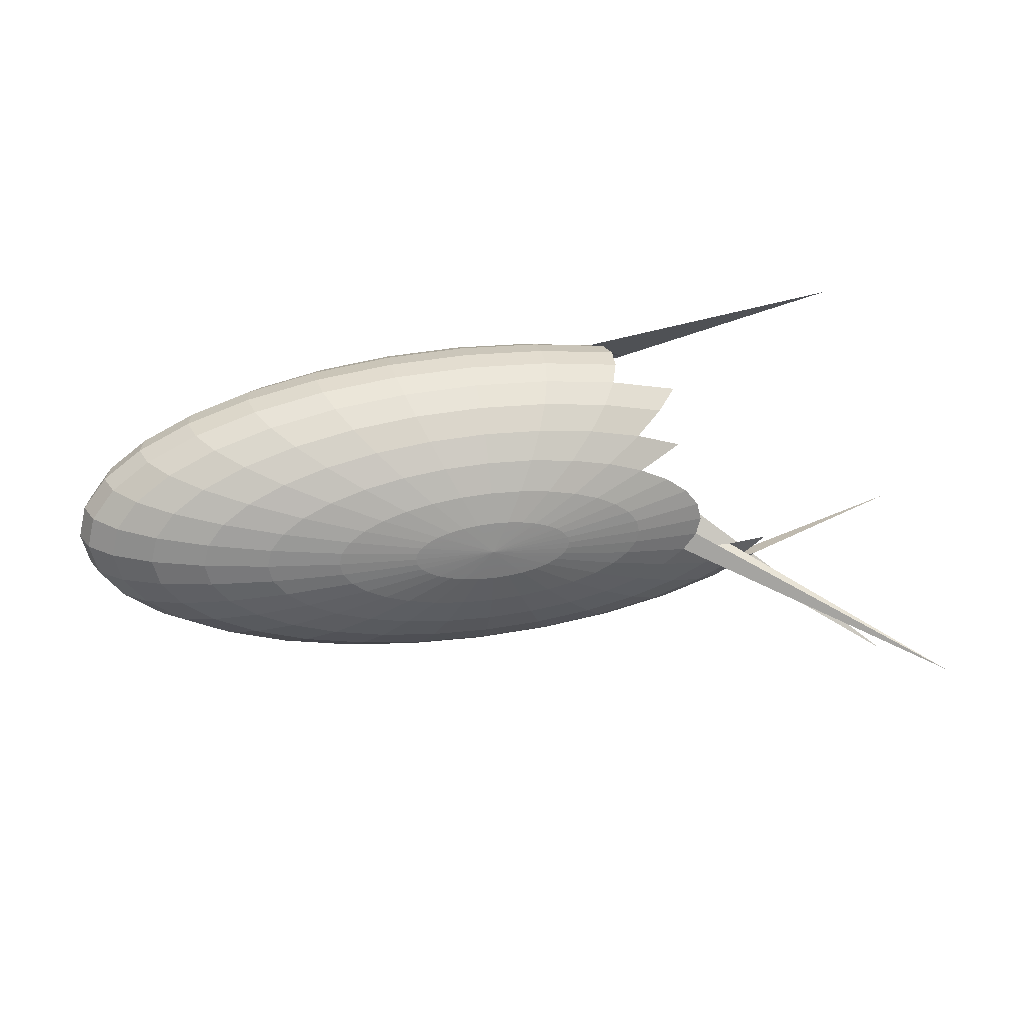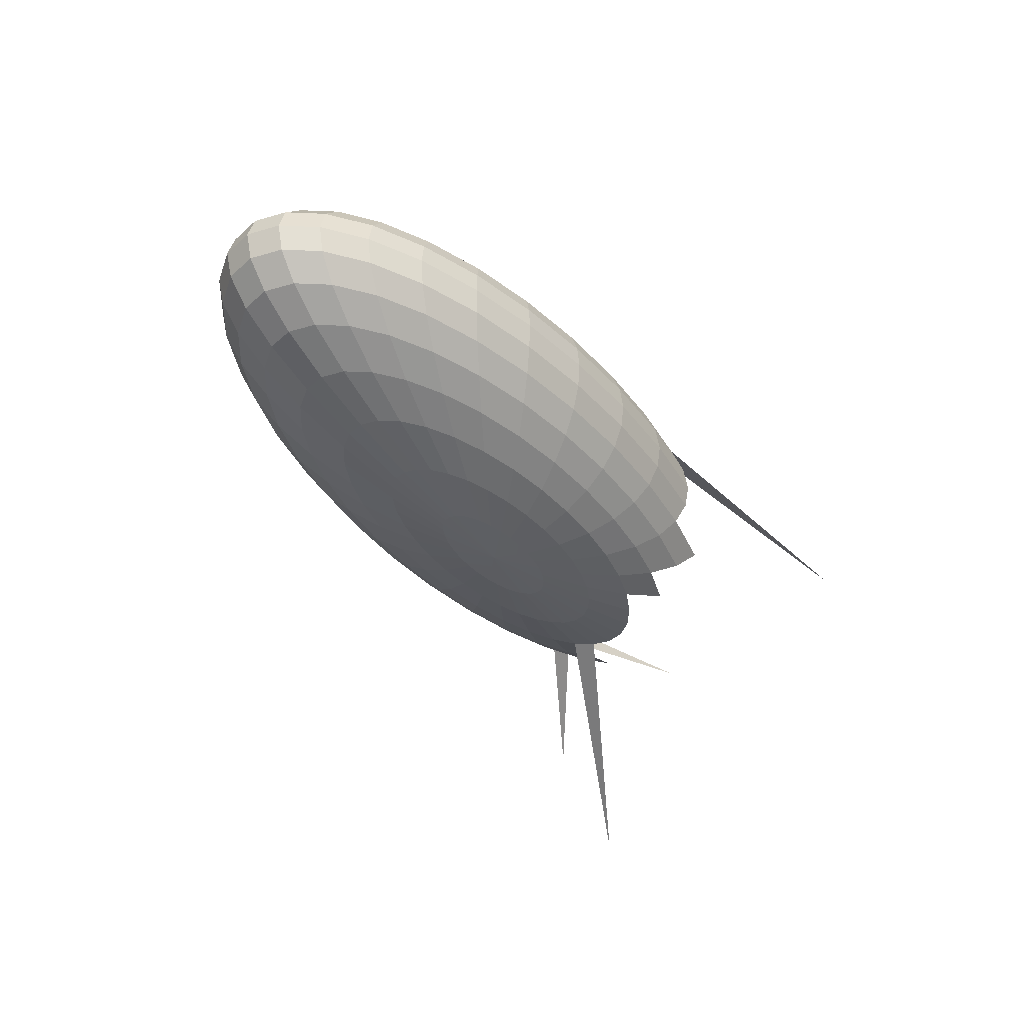
<metadata>
{"format":"obj","ext":"obj","renderer":"f3d","projection":"perspective","resolution":1024,"background":"white","views":[{"elev":28.4,"azim":-12.9,"up":"+Z"},{"elev":-37.8,"azim":-55.7,"up":"+Y"}]}
</metadata>
<code>
o Sphere_Sphere.001
v 0 1.458 -4.462
v 2.317 0.7433 -4.646
v 0 0.7433 -4.737
v 1e-06 -3.52 -1.848
v 0.4609 -3.737 -0.9242
v 0 -3.737 -0.9423
v 2.363 1e-06 -4.737
v 0 1e-06 -4.83
v 0 3.737 -0.9423
v -3e-06 3.81 4e-06
v 0.4609 3.737 -0.9242
v 0 -3.81 1e-06
v 2.317 -0.7433 -4.646
v 0 -0.7433 -4.737
v 0.9041 3.52 -1.813
v 0 3.52 -1.848
v 2.183 -1.458 -4.377
v 1e-06 -1.458 -4.462
v 0 3.168 -2.683
v 1.313 3.168 -2.632
v 1.964 -2.117 -3.939
v 3e-06 -2.117 -4.016
v 1.671 2.694 -3.35
v 0 2.694 -3.415
v 1.671 -2.694 -3.35
v 2e-06 -2.694 -3.415
v 1.964 2.117 -3.939
v 0 2.117 -4.016
v 1.313 -3.168 -2.632
v 0 -3.168 -2.683
v 2.183 1.458 -4.377
v 0.9041 -3.52 -1.813
v 4.282 1.458 -4.123
v 1.773 -3.52 -1.708
v 4.545 0.7433 -4.377
v 0.9041 -3.737 -0.8706
v 4.634 1e-06 -4.462
v 0.9041 3.737 -0.8706
v 4.545 -0.7433 -4.377
v 1.773 3.52 -1.708
v 4.282 -1.458 -4.123
v 2.575 3.168 -2.479
v 3.853 -2.117 -3.71
v 3.277 2.694 -3.155
v 3.277 -2.694 -3.155
v 3.853 2.117 -3.71
v 2.575 -3.168 -2.479
v 6.216 -1.458 -3.71
v 3.738 3.168 -2.231
v 5.594 -2.117 -3.339
v 4.757 2.694 -2.84
v 4.757 -2.694 -2.84
v 3.738 -3.168 -2.231
v 2.575 -3.52 -1.537
v 1.313 -3.737 -0.7835
v 6.728 1e-06 -4.016
v 1.313 3.737 -0.7835
v 6.599 -0.7433 -3.939
v 2.575 3.52 -1.537
v 3.277 -3.52 -1.307
v 1.671 -3.737 -0.6663
v 1.671 3.737 -0.6663
v 8.399 -0.7433 -3.35
v 3.277 3.52 -1.307
v 7.911 -1.458 -3.155
v 4.757 3.168 -1.897
v 7.12 -2.117 -2.84
v 6.055 -2.694 -2.415
v 4.757 -3.168 -1.897
v 5.594 3.168 -1.491
v 9.303 -1.458 -2.479
v 8.372 -2.117 -2.231
v 7.12 -2.694 -1.897
v 5.594 -3.168 -1.491
v 3.853 -3.52 -1.027
v 1.964 -3.737 -0.5235
v 1.964 3.737 -0.5235
v 3.853 3.52 -1.027
v 2.183 -3.737 -0.3606
v 2.183 3.737 -0.3606
v 4.282 3.52 -0.7073
v 9.303 -2.117 -1.537
v 7.911 -2.694 -1.307
v 6.216 -3.168 -1.027
v 4.282 -3.52 -0.7073
v 14.04 -6.269 -4.654
v 6.599 -3.168 -0.5235
v 4.545 -3.52 -0.3606
v 2.317 -3.737 -0.1838
v 2.317 3.737 -0.1838
v 4.545 3.52 -0.3606
v 4.634 -3.52 0
v 2.363 -3.737 0
v 2.363 3.737 3e-06
v 13.65 -2.257 -6.31
v 6.728 -3.168 1e-06
v 4.545 -3.52 0.3606
v 2.317 -3.737 0.1838
v 2.317 3.737 0.1838
v 4.545 3.52 0.3606
v 2.183 3.737 0.3606
v 2.183 -3.737 0.3606
v 4.282 3.52 0.7073
v 6.216 -3.168 1.027
v 4.282 -3.52 0.7073
v 3.853 -3.52 1.027
v 1.964 -3.737 0.5235
v 1.964 3.737 0.5235
v 3.853 3.52 1.027
v 3.277 3.52 1.307
v 5.594 -3.168 1.491
v 3.277 -3.52 1.307
v 1.671 -3.737 0.6663
v 1.671 3.737 0.6663
v 4.757 -3.168 1.897
v 4.757 -2.694 2.84
v 3.738 -3.168 2.231
v 2.575 -3.52 1.537
v 1.313 -3.737 0.7835
v 1.313 3.737 0.7835
v 2.575 3.52 1.537
v 3.738 3.168 2.231
v 4.757 3.168 1.897
v 1.773 3.52 1.708
v 2.575 3.168 2.479
v 5.594 -2.117 3.339
v 4.282 -1.458 4.123
v 3.853 -2.117 3.71
v 3.277 2.694 3.155
v 4.757 2.694 2.84
v 3.277 -2.694 3.155
v 3.853 2.117 3.71
v 5.594 2.117 3.339
v 2.575 -3.168 2.479
v 4.282 1.458 4.123
v 11.32 -0.4574 6.061
v 1.773 -3.52 1.708
v 0.9041 -3.737 0.8706
v 0.9041 3.737 0.8706
v 2.183 1.458 4.377
v 0.9041 -3.52 1.813
v 4.545 0.7433 4.377
v 2.317 0.7433 4.646
v 0.4609 -3.737 0.9242
v 2.363 -1e-06 4.737
v 4.634 -1e-06 4.462
v 0.4609 3.737 0.9242
v 2.317 -0.7433 4.646
v 4.545 -0.7433 4.377
v 0.9041 3.52 1.813
v 2.183 -1.458 4.377
v 1.313 3.168 2.632
v 1.964 -2.117 3.939
v 1.671 2.694 3.35
v 1.671 -2.694 3.35
v 1.964 2.117 3.939
v 1.313 -3.168 2.632
v 1e-06 -1.458 4.462
v 0 3.52 1.848
v 0 3.168 2.683
v -1e-06 -2.117 4.016
v 0 2.694 3.415
v 0 -2.694 3.415
v -1e-06 2.117 4.016
v 0 -3.168 2.683
v 1e-06 1.458 4.462
v 0 -3.52 1.848
v -1e-06 0.7433 4.737
v 0 -3.737 0.9423
v -1e-06 -1e-06 4.83
v 0 3.737 0.9423
v -1e-06 -0.7433 4.737
v -0.9041 -3.52 1.813
v -2.183 1.458 4.377
v -2.317 0.7433 4.646
v -0.4609 -3.737 0.9242
v -2.363 -1e-06 4.737
v -0.4609 3.737 0.9242
v -2.317 -0.7433 4.646
v -0.9041 3.52 1.813
v -2.183 -1.458 4.377
v -1.313 3.168 2.632
v -1.964 -2.117 3.939
v -1.671 2.694 3.35
v -1.671 -2.694 3.35
v -1.964 2.117 3.939
v -1.313 -3.168 2.632
v -4.282 -1.458 4.123
v -3.853 -2.117 3.71
v -2.575 3.168 2.479
v -3.277 2.694 3.155
v -3.277 -2.694 3.155
v -3.853 2.117 3.71
v -2.575 -3.168 2.479
v -4.282 1.458 4.123
v -1.773 -3.52 1.708
v -4.545 0.7433 4.377
v -0.9041 -3.737 0.8706
v -4.634 -1e-06 4.462
v -0.9041 3.737 0.8706
v -4.545 -0.7433 4.377
v -1.773 3.52 1.708
v -2.575 -3.52 1.537
v -1.313 -3.737 0.7835
v -6.728 -1e-06 4.016
v -1.313 3.737 0.7835
v -6.599 -0.7433 3.939
v -2.575 3.52 1.537
v -6.216 -1.458 3.71
v -3.738 3.168 2.231
v -5.594 -2.117 3.339
v -4.757 2.694 2.84
v -4.757 -2.694 2.84
v -5.594 2.117 3.339
v -3.738 -3.168 2.231
v -6.216 1.458 3.71
v -6.599 0.7433 3.939
v -4.757 3.168 1.897
v -6.055 2.694 2.415
v -6.055 -2.694 2.415
v -7.12 2.117 2.84
v -4.757 -3.168 1.897
v -7.911 1.458 3.155
v -3.277 -3.52 1.307
v -8.399 0.7433 3.35
v -1.671 -3.737 0.6663
v -8.563 -1e-06 3.415
v -1.671 3.737 0.6663
v -8.399 -0.7433 3.35
v -3.277 3.52 1.307
v -7.911 -1.458 3.155
v -7.12 -2.117 2.84
v -10.07 -0 2.683
v -1.964 3.737 0.5235
v -1.964 -3.737 0.5235
v -9.876 -0.7433 2.632
v -3.853 3.52 1.027
v -9.303 -1.458 2.479
v -5.594 3.168 1.491
v -8.372 -2.117 2.231
v -7.12 2.694 1.897
v -7.12 -2.694 1.897
v -8.372 2.117 2.231
v -5.594 -3.168 1.491
v -9.303 1.458 2.479
v -3.853 -3.52 1.027
v -9.876 0.7433 2.632
v -9.303 -2.117 1.537
v -7.911 -2.694 1.307
v -7.911 2.694 1.307
v -9.303 2.117 1.537
v -6.216 -3.168 1.027
v -10.34 1.458 1.708
v -4.282 -3.52 0.7073
v -10.97 0.7433 1.813
v -2.183 -3.737 0.3606
v -11.19 -0 1.848
v -2.183 3.737 0.3606
v -10.97 -0.7433 1.813
v -4.282 3.52 0.7073
v -10.34 -1.458 1.708
v -6.216 3.168 1.027
v -2.317 3.737 0.1838
v -2.317 -3.737 0.1838
v -11.65 -0.7433 0.9242
v -4.545 3.52 0.3606
v -10.97 -1.458 0.8706
v -6.599 3.168 0.5235
v -9.876 -2.117 0.7835
v -8.399 2.694 0.6663
v -8.399 -2.694 0.6663
v -9.876 2.117 0.7835
v -6.599 -3.168 0.5235
v -10.97 1.458 0.8706
v -4.545 -3.52 0.3606
v -11.65 0.7433 0.9242
v -11.88 -0 0.9423
v -10.07 2.117 1e-06
v -8.563 -2.694 1e-06
v -6.728 -3.168 0
v -11.19 1.458 2e-06
v -4.634 -3.52 0
v -11.88 0.7433 0
v -2.363 -3.737 1e-06
v -12.11 -0 1e-06
v -2.363 3.737 3e-06
v -11.88 -0.7433 -0
v -4.634 3.52 2e-06
v -11.19 -1.458 2e-06
v -6.728 3.168 2e-06
v -10.07 -2.117 1e-06
v -8.563 2.694 1e-06
v -11.88 0 -0.9423
v -11.65 -0.7433 -0.9242
v -2.317 3.737 -0.1838
v -4.545 3.52 -0.3606
v -10.97 -1.458 -0.8706
v -6.599 3.168 -0.5235
v -9.876 -2.117 -0.7835
v -8.399 2.694 -0.6663
v -8.399 -2.694 -0.6663
v -9.876 2.117 -0.7835
v -6.599 -3.168 -0.5235
v -10.97 1.458 -0.8706
v -4.545 -3.52 -0.3606
v -11.65 0.7433 -0.9242
v -2.317 -3.737 -0.1838
v -6.216 -3.168 -1.027
v -10.34 1.458 -1.708
v -4.282 -3.52 -0.7073
v -10.97 0.7433 -1.813
v -2.183 -3.737 -0.3606
v -11.19 0 -1.848
v -2.183 3.737 -0.3606
v -10.97 -0.7433 -1.813
v -4.282 3.52 -0.7073
v -10.34 -1.458 -1.708
v -6.216 3.168 -1.027
v -9.303 -2.117 -1.537
v -7.911 2.694 -1.307
v -7.911 -2.694 -1.307
v -9.303 2.117 -1.537
v -9.303 -1.458 -2.479
v -3.853 3.52 -1.027
v -5.594 3.168 -1.491
v -8.372 -2.117 -2.231
v -7.12 2.694 -1.897
v -7.12 -2.694 -1.897
v -8.372 2.117 -2.231
v -5.594 -3.168 -1.491
v -9.303 1.458 -2.479
v -3.853 -3.52 -1.027
v -9.876 0.7433 -2.632
v -1.964 -3.737 -0.5235
v -10.07 0 -2.683
v -1.964 3.737 -0.5235
v -9.876 -0.7433 -2.632
v -3.277 -3.52 -1.307
v -7.911 1.458 -3.155
v -8.399 0.7433 -3.35
v -1.671 -3.737 -0.6663
v -8.563 1e-06 -3.415
v -1.671 3.737 -0.6663
v -8.399 -0.7433 -3.35
v -3.277 3.52 -1.307
v -7.911 -1.458 -3.155
v -4.757 3.168 -1.897
v -7.12 -2.117 -2.84
v -6.055 2.694 -2.415
v -6.055 -2.694 -2.415
v -7.12 2.117 -2.84
v -4.757 -3.168 -1.897
v -3.738 3.168 -2.231
v -6.216 -1.458 -3.71
v -5.594 -2.117 -3.339
v -4.757 2.694 -2.84
v -4.757 -2.694 -2.84
v -5.594 2.117 -3.339
v -3.738 -3.168 -2.231
v -6.216 1.458 -3.71
v -2.575 -3.52 -1.537
v -6.599 0.7433 -3.939
v -1.313 -3.737 -0.7835
v -6.728 1e-06 -4.016
v -1.313 3.737 -0.7835
v -6.599 -0.7433 -3.939
v -2.575 3.52 -1.537
v -4.282 1.458 -4.123
v -4.545 0.7433 -4.377
v -0.9041 -3.737 -0.8706
v -4.634 1e-06 -4.462
v -0.9041 3.737 -0.8706
v -4.545 -0.7433 -4.377
v -1.773 3.52 -1.708
v -4.282 -1.458 -4.123
v -2.575 3.168 -2.479
v -3.853 -2.117 -3.71
v -3.277 2.694 -3.155
v -3.277 -2.694 -3.155
v -3.853 2.117 -3.71
v -2.575 -3.168 -2.479
v -1.773 -3.52 -1.708
v -2.183 -1.458 -4.377
v -1.964 -2.117 -3.939
v -1.671 2.694 -3.35
v -1.671 -2.694 -3.35
v -1.964 2.117 -3.939
v -1.313 -3.168 -2.632
v -2.183 1.458 -4.377
v -0.9041 -3.52 -1.813
v -2.317 0.7433 -4.646
v -0.4609 -3.737 -0.9242
v -2.363 1e-06 -4.737
v -0.4609 3.737 -0.9242
v -2.317 -0.7433 -4.646
v -0.9041 3.52 -1.813
v -1.313 3.168 -2.632
v 6.599 0.7433 -3.939
v 14.42 0.3255 -1.893
v 6.599 -3.168 0.5235
v 6.055 -2.694 2.415
v 6.216 -1.458 3.71
f 1 2 3
f 4 5 6
f 3 7 8
f 9 10 11
f 12 6 5
f 8 13 14
f 9 15 16
f 14 17 18
f 19 15 20
f 18 21 22
f 19 23 24
f 22 25 26
f 24 27 28
f 26 29 30
f 28 31 1
f 30 32 4
f 27 33 31
f 29 34 32
f 31 35 2
f 32 36 5
f 2 37 7
f 11 10 38
f 12 5 36
f 13 37 39
f 11 40 15
f 17 39 41
f 15 42 20
f 17 43 21
f 20 44 23
f 25 43 45
f 23 46 27
f 25 47 29
f 39 48 41
f 40 49 42
f 43 48 50
f 42 51 44
f 45 50 52
f 45 53 47
f 47 54 34
f 34 55 36
f 35 56 37
f 38 10 57
f 12 36 55
f 37 58 39
f 38 59 40
f 53 60 54
f 54 61 55
f 57 10 62
f 12 55 61
f 56 63 58
f 57 64 59
f 58 65 48
f 59 66 49
f 50 65 67
f 50 68 52
f 52 69 53
f 64 70 66
f 67 71 72
f 67 73 68
f 69 73 74
f 60 74 75
f 60 76 61
f 62 10 77
f 12 61 76
f 62 78 64
f 75 79 76
f 77 10 80
f 12 76 79
f 77 81 78
f 73 82 83
f 73 84 74
f 75 84 85
f 84 86 87
f 84 88 85
f 79 88 89
f 80 10 90
f 12 79 89
f 80 91 81
f 89 92 93
f 90 10 94
f 12 89 93
f 91 94 95
f 88 96 92
f 96 97 92
f 93 97 98
f 94 10 99
f 12 93 98
f 94 100 95
f 99 10 101
f 12 98 102
f 99 103 100
f 97 104 105
f 97 102 98
f 104 106 105
f 105 107 102
f 101 10 108
f 12 102 107
f 101 109 103
f 108 110 109
f 111 112 106
f 107 112 113
f 108 10 114
f 12 107 113
f 115 116 117
f 115 118 112
f 113 118 119
f 114 10 120
f 12 113 119
f 114 121 110
f 110 122 123
f 120 124 121
f 122 124 125
f 126 127 128
f 122 129 130
f 126 131 116
f 130 132 133
f 117 131 134
f 133 135 136
f 117 137 118
f 118 138 119
f 120 10 139
f 12 119 138
f 132 140 135
f 134 141 137
f 142 140 143
f 138 141 144
f 142 145 146
f 139 10 147
f 12 138 144
f 146 148 149
f 139 150 124
f 149 151 127
f 124 152 125
f 128 151 153
f 125 154 129
f 128 155 131
f 129 156 132
f 131 157 134
f 148 158 151
f 152 159 160
f 153 158 161
f 154 160 162
f 153 163 155
f 154 164 156
f 157 163 165
f 156 166 140
f 157 167 141
f 143 166 168
f 144 167 169
f 143 170 145
f 147 10 171
f 12 144 169
f 145 172 148
f 147 159 150
f 165 173 167
f 168 174 175
f 167 176 169
f 168 177 170
f 171 10 178
f 12 169 176
f 170 179 172
f 171 180 159
f 172 181 158
f 159 182 160
f 161 181 183
f 162 182 184
f 161 185 163
f 164 184 186
f 163 187 165
f 164 174 166
f 183 188 189
f 184 190 191
f 183 192 185
f 186 191 193
f 185 194 187
f 186 195 174
f 173 194 196
f 175 195 197
f 176 196 198
f 175 199 177
f 178 10 200
f 12 176 198
f 179 199 201
f 178 202 180
f 179 188 181
f 180 190 182
f 198 203 204
f 197 205 199
f 200 10 206
f 12 198 204
f 199 207 201
f 200 208 202
f 201 209 188
f 202 210 190
f 189 209 211
f 190 212 191
f 189 213 192
f 193 212 214
f 194 213 215
f 193 216 195
f 194 203 196
f 197 216 217
f 212 218 219
f 211 220 213
f 214 219 221
f 213 222 215
f 214 223 216
f 215 224 203
f 217 223 225
f 203 226 204
f 205 225 227
f 206 10 228
f 12 204 226
f 205 229 207
f 206 230 208
f 207 231 209
f 208 218 210
f 211 231 232
f 225 233 227
f 228 10 234
f 12 226 235
f 227 236 229
f 228 237 230
f 229 238 231
f 230 239 218
f 232 238 240
f 219 239 241
f 232 242 220
f 221 241 243
f 220 244 222
f 221 245 223
f 224 244 246
f 225 245 247
f 224 235 226
f 242 248 249
f 243 250 251
f 242 252 244
f 243 253 245
f 246 252 254
f 247 253 255
f 235 254 256
f 247 257 233
f 234 10 258
f 12 235 256
f 233 259 236
f 234 260 237
f 236 261 238
f 237 262 239
f 240 261 248
f 241 262 250
f 258 10 263
f 12 256 264
f 257 265 259
f 260 263 266
f 259 267 261
f 260 268 262
f 248 267 269
f 250 268 270
f 248 271 249
f 251 270 272
f 249 273 252
f 251 274 253
f 254 273 275
f 255 274 276
f 254 264 256
f 255 277 257
f 270 278 272
f 273 279 280
f 272 281 274
f 275 280 282
f 276 281 283
f 275 284 264
f 276 285 277
f 263 10 286
f 12 264 284
f 265 285 287
f 266 286 288
f 265 289 267
f 266 290 268
f 269 289 291
f 270 290 292
f 269 279 271
f 287 293 294
f 288 295 296
f 287 297 289
f 288 298 290
f 291 297 299
f 292 298 300
f 291 301 279
f 278 300 302
f 279 303 280
f 278 304 281
f 282 303 305
f 283 304 306
f 282 307 284
f 283 293 285
f 286 10 295
f 12 284 307
f 301 308 303
f 302 309 304
f 305 308 310
f 306 309 311
f 305 312 307
f 306 313 293
f 295 10 314
f 12 307 312
f 293 315 294
f 295 316 296
f 294 317 297
f 296 318 298
f 299 317 319
f 300 318 320
f 299 321 301
f 300 322 302
f 315 323 317
f 318 324 325
f 319 323 326
f 320 325 327
f 319 328 321
f 322 327 329
f 321 330 308
f 322 331 309
f 310 330 332
f 311 331 333
f 310 334 312
f 311 335 313
f 314 10 336
f 12 312 334
f 315 335 337
f 314 324 316
f 330 338 332
f 333 339 340
f 332 341 334
f 333 342 335
f 336 10 343
f 12 334 341
f 337 342 344
f 336 345 324
f 337 346 323
f 324 347 325
f 326 346 348
f 325 349 327
f 326 350 328
f 329 349 351
f 328 352 330
f 329 339 331
f 345 353 347
f 348 354 355
f 347 356 349
f 348 357 350
f 351 356 358
f 352 357 359
f 351 360 339
f 352 361 338
f 340 360 362
f 338 363 341
f 342 362 364
f 343 10 365
f 12 341 363
f 342 366 344
f 343 367 345
f 344 354 346
f 362 368 369
f 361 370 363
f 362 371 364
f 365 10 372
f 12 363 370
f 364 373 366
f 367 372 374
f 366 375 354
f 353 374 376
f 355 375 377
f 356 376 378
f 355 379 357
f 358 378 380
f 357 381 359
f 358 368 360
f 359 382 361
f 377 383 384
f 376 385 378
f 377 386 379
f 380 385 387
f 379 388 381
f 380 389 368
f 381 390 382
f 369 389 391
f 370 390 392
f 369 393 371
f 372 10 394
f 12 370 392
f 371 395 373
f 372 396 374
f 373 383 375
f 374 397 376
f 390 6 392
f 393 3 8
f 394 10 9
f 12 392 6
f 393 14 395
f 396 9 16
f 395 18 383
f 397 16 19
f 384 18 22
f 385 19 24
f 384 26 386
f 387 24 28
f 386 30 388
f 389 28 1
f 388 4 390
f 391 1 3
f 1 31 2
f 4 32 5
f 3 2 7
f 8 7 13
f 9 11 15
f 14 13 17
f 19 16 15
f 18 17 21
f 19 20 23
f 22 21 25
f 24 23 27
f 26 25 29
f 28 27 31
f 30 29 32
f 27 46 33
f 29 47 34
f 31 33 35
f 32 34 36
f 2 35 37
f 13 7 37
f 11 38 40
f 17 13 39
f 15 40 42
f 17 41 43
f 20 42 44
f 25 21 43
f 23 44 46
f 25 45 47
f 39 58 48
f 40 59 49
f 43 41 48
f 42 49 51
f 45 43 50
f 45 52 53
f 47 53 54
f 34 54 55
f 35 398 56
f 37 56 58
f 38 57 59
f 53 69 60
f 54 60 61
f 56 399 63
f 57 62 64
f 58 63 65
f 59 64 66
f 50 48 65
f 50 67 68
f 52 68 69
f 64 78 70
f 67 65 71
f 67 72 73
f 69 68 73
f 60 69 74
f 60 75 76
f 62 77 78
f 75 85 79
f 77 80 81
f 73 72 82
f 73 83 84
f 75 74 84
f 84 83 86
f 84 87 88
f 79 85 88
f 80 90 91
f 89 88 92
f 91 90 94
f 88 87 96
f 96 400 97
f 93 92 97
f 94 99 100
f 99 101 103
f 97 400 104
f 97 105 102
f 104 111 106
f 105 106 107
f 101 108 109
f 108 114 110
f 111 115 112
f 107 106 112
f 115 401 116
f 115 117 118
f 113 112 118
f 114 120 121
f 110 121 122
f 120 139 124
f 122 121 124
f 126 402 127
f 122 125 129
f 126 128 131
f 130 129 132
f 117 116 131
f 133 132 135
f 117 134 137
f 118 137 138
f 132 156 140
f 134 157 141
f 142 135 140
f 138 137 141
f 142 143 145
f 146 145 148
f 139 147 150
f 149 148 151
f 124 150 152
f 128 127 151
f 125 152 154
f 128 153 155
f 129 154 156
f 131 155 157
f 148 172 158
f 152 150 159
f 153 151 158
f 154 152 160
f 153 161 163
f 154 162 164
f 157 155 163
f 156 164 166
f 157 165 167
f 143 140 166
f 144 141 167
f 143 168 170
f 145 170 172
f 147 171 159
f 165 187 173
f 168 166 174
f 167 173 176
f 168 175 177
f 170 177 179
f 171 178 180
f 172 179 181
f 159 180 182
f 161 158 181
f 162 160 182
f 161 183 185
f 164 162 184
f 163 185 187
f 164 186 174
f 183 181 188
f 184 182 190
f 183 189 192
f 186 184 191
f 185 192 194
f 186 193 195
f 173 187 194
f 175 174 195
f 176 173 196
f 175 197 199
f 179 177 199
f 178 200 202
f 179 201 188
f 180 202 190
f 198 196 203
f 197 217 205
f 199 205 207
f 200 206 208
f 201 207 209
f 202 208 210
f 189 188 209
f 190 210 212
f 189 211 213
f 193 191 212
f 194 192 213
f 193 214 216
f 194 215 203
f 197 195 216
f 212 210 218
f 211 232 220
f 214 212 219
f 213 220 222
f 214 221 223
f 215 222 224
f 217 216 223
f 203 224 226
f 205 217 225
f 205 227 229
f 206 228 230
f 207 229 231
f 208 230 218
f 211 209 231
f 225 247 233
f 227 233 236
f 228 234 237
f 229 236 238
f 230 237 239
f 232 231 238
f 219 218 239
f 232 240 242
f 221 219 241
f 220 242 244
f 221 243 245
f 224 222 244
f 225 223 245
f 224 246 235
f 242 240 248
f 243 241 250
f 242 249 252
f 243 251 253
f 246 244 252
f 247 245 253
f 235 246 254
f 247 255 257
f 233 257 259
f 234 258 260
f 236 259 261
f 237 260 262
f 240 238 261
f 241 239 262
f 257 277 265
f 260 258 263
f 259 265 267
f 260 266 268
f 248 261 267
f 250 262 268
f 248 269 271
f 251 250 270
f 249 271 273
f 251 272 274
f 254 252 273
f 255 253 274
f 254 275 264
f 255 276 277
f 270 292 278
f 273 271 279
f 272 278 281
f 275 273 280
f 276 274 281
f 275 282 284
f 276 283 285
f 265 277 285
f 266 263 286
f 265 287 289
f 266 288 290
f 269 267 289
f 270 268 290
f 269 291 279
f 287 285 293
f 288 286 295
f 287 294 297
f 288 296 298
f 291 289 297
f 292 290 298
f 291 299 301
f 278 292 300
f 279 301 303
f 278 302 304
f 282 280 303
f 283 281 304
f 282 305 307
f 283 306 293
f 301 321 308
f 302 322 309
f 305 303 308
f 306 304 309
f 305 310 312
f 306 311 313
f 293 313 315
f 295 314 316
f 294 315 317
f 296 316 318
f 299 297 317
f 300 298 318
f 299 319 321
f 300 320 322
f 315 337 323
f 318 316 324
f 319 317 323
f 320 318 325
f 319 326 328
f 322 320 327
f 321 328 330
f 322 329 331
f 310 308 330
f 311 309 331
f 310 332 334
f 311 333 335
f 315 313 335
f 314 336 324
f 330 352 338
f 333 331 339
f 332 338 341
f 333 340 342
f 337 335 342
f 336 343 345
f 337 344 346
f 324 345 347
f 326 323 346
f 325 347 349
f 326 348 350
f 329 327 349
f 328 350 352
f 329 351 339
f 345 367 353
f 348 346 354
f 347 353 356
f 348 355 357
f 351 349 356
f 352 350 357
f 351 358 360
f 352 359 361
f 340 339 360
f 338 361 363
f 342 340 362
f 342 364 366
f 343 365 367
f 344 366 354
f 362 360 368
f 361 382 370
f 362 369 371
f 364 371 373
f 367 365 372
f 366 373 375
f 353 367 374
f 355 354 375
f 356 353 376
f 355 377 379
f 358 356 378
f 357 379 381
f 358 380 368
f 359 381 382
f 377 375 383
f 376 397 385
f 377 384 386
f 380 378 385
f 379 386 388
f 380 387 389
f 381 388 390
f 369 368 389
f 370 382 390
f 369 391 393
f 371 393 395
f 372 394 396
f 373 395 383
f 374 396 397
f 390 4 6
f 393 391 3
f 393 8 14
f 396 394 9
f 395 14 18
f 397 396 16
f 384 383 18
f 385 397 19
f 384 22 26
f 387 385 24
f 386 26 30
f 389 387 28
f 388 30 4
f 391 389 1

</code>
